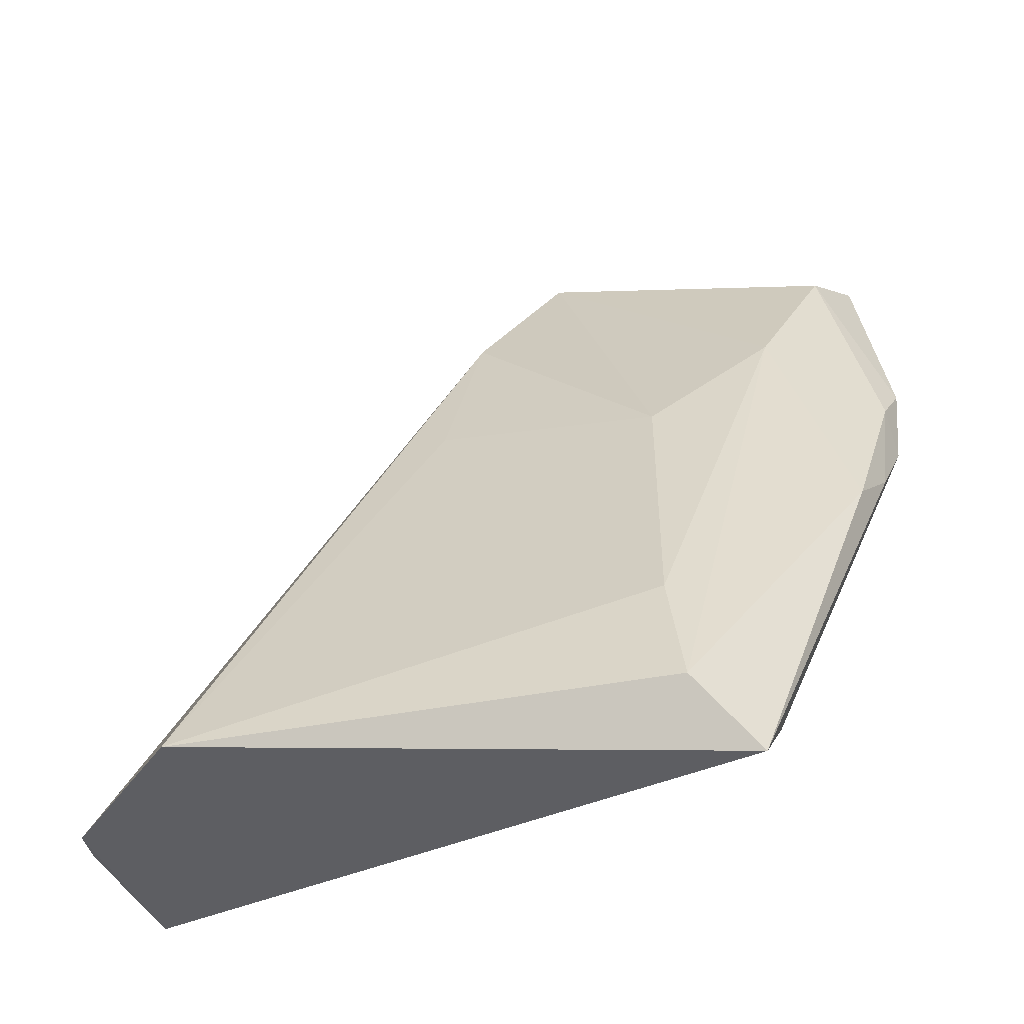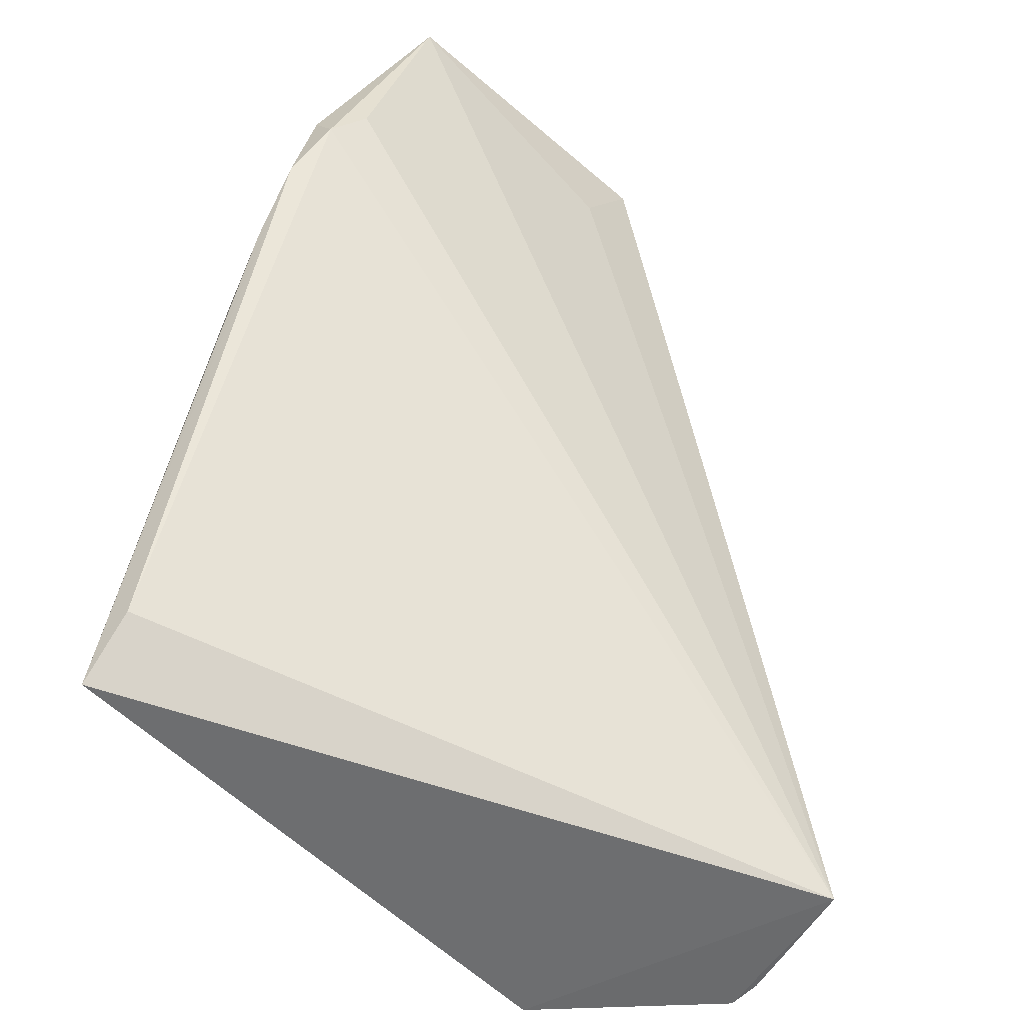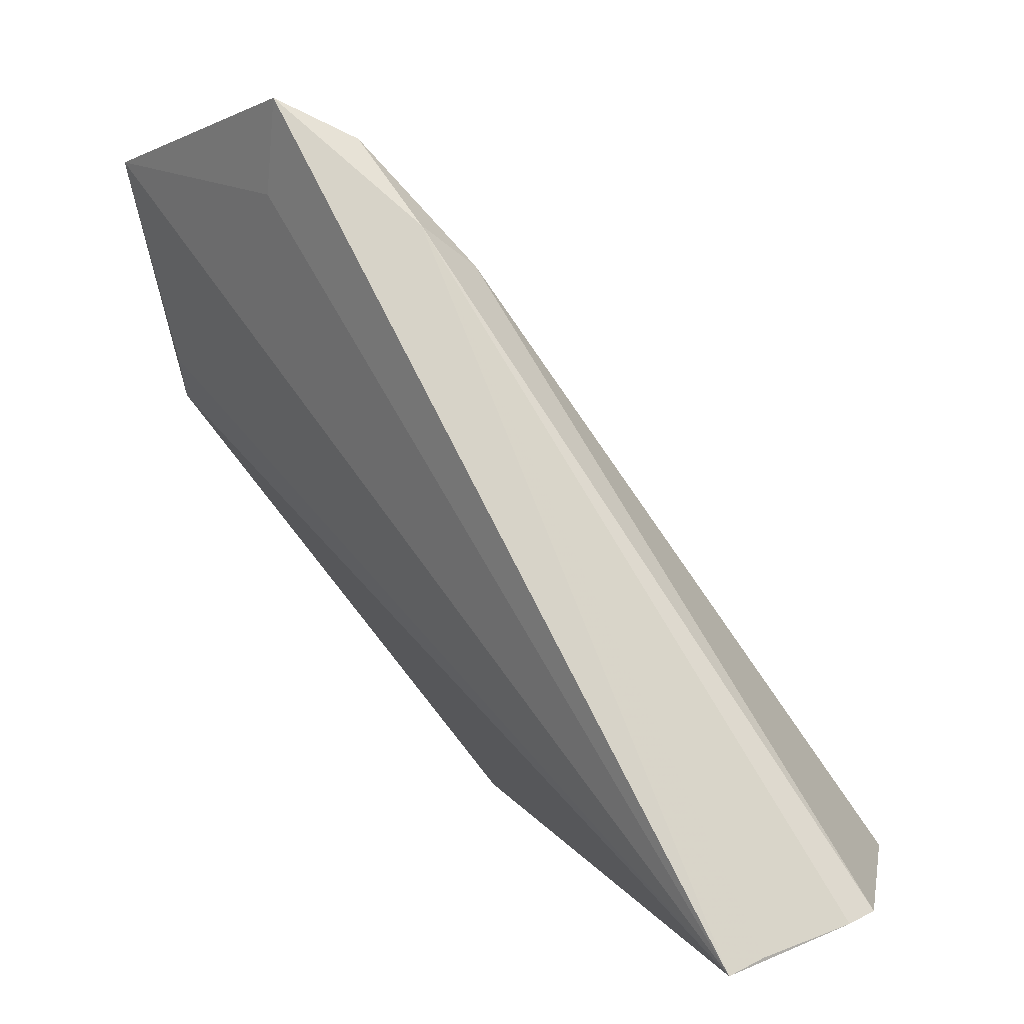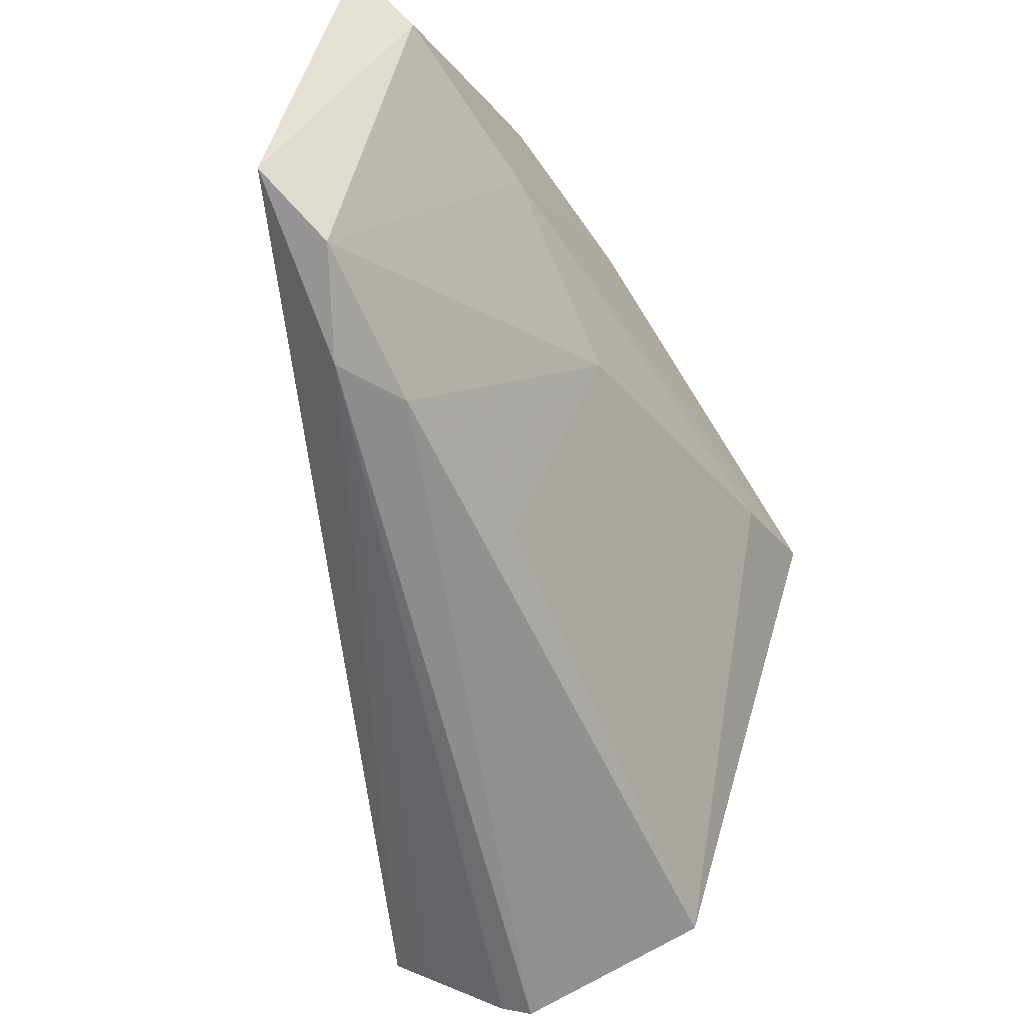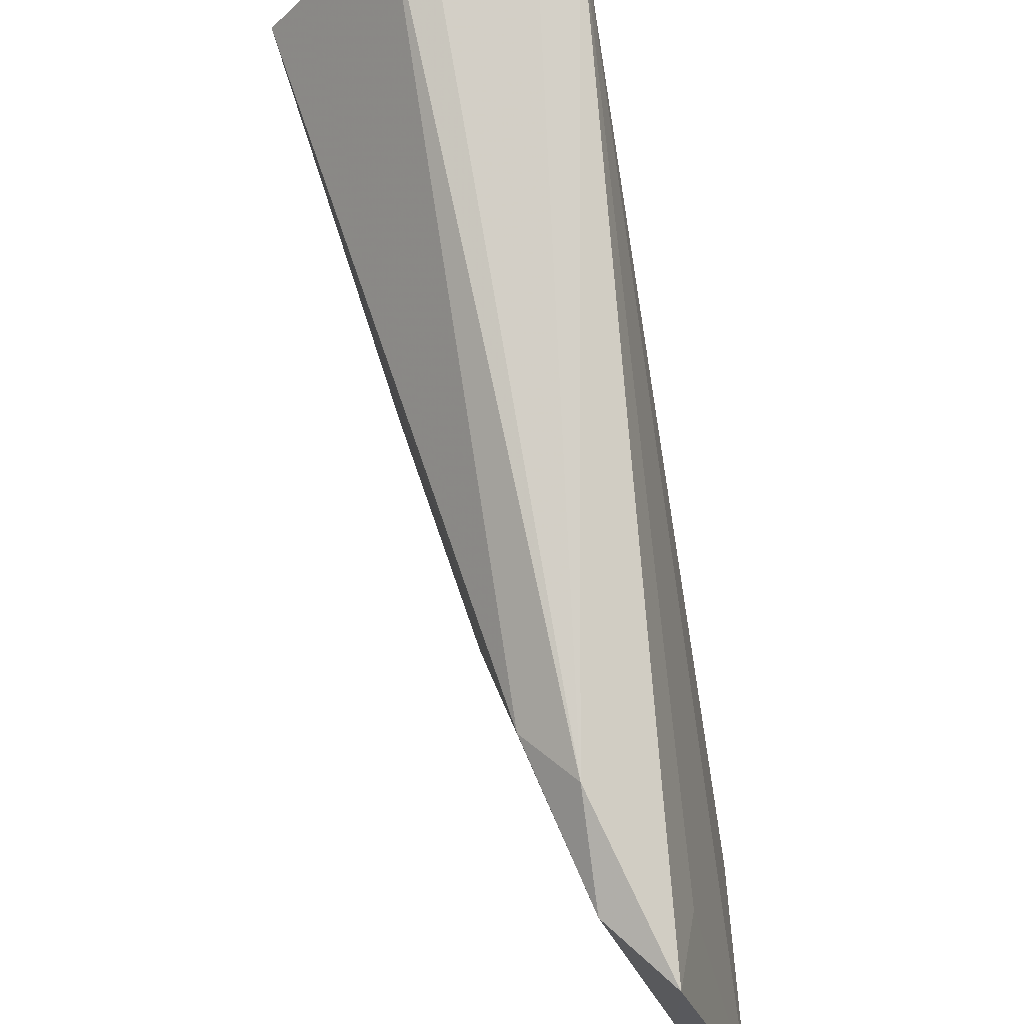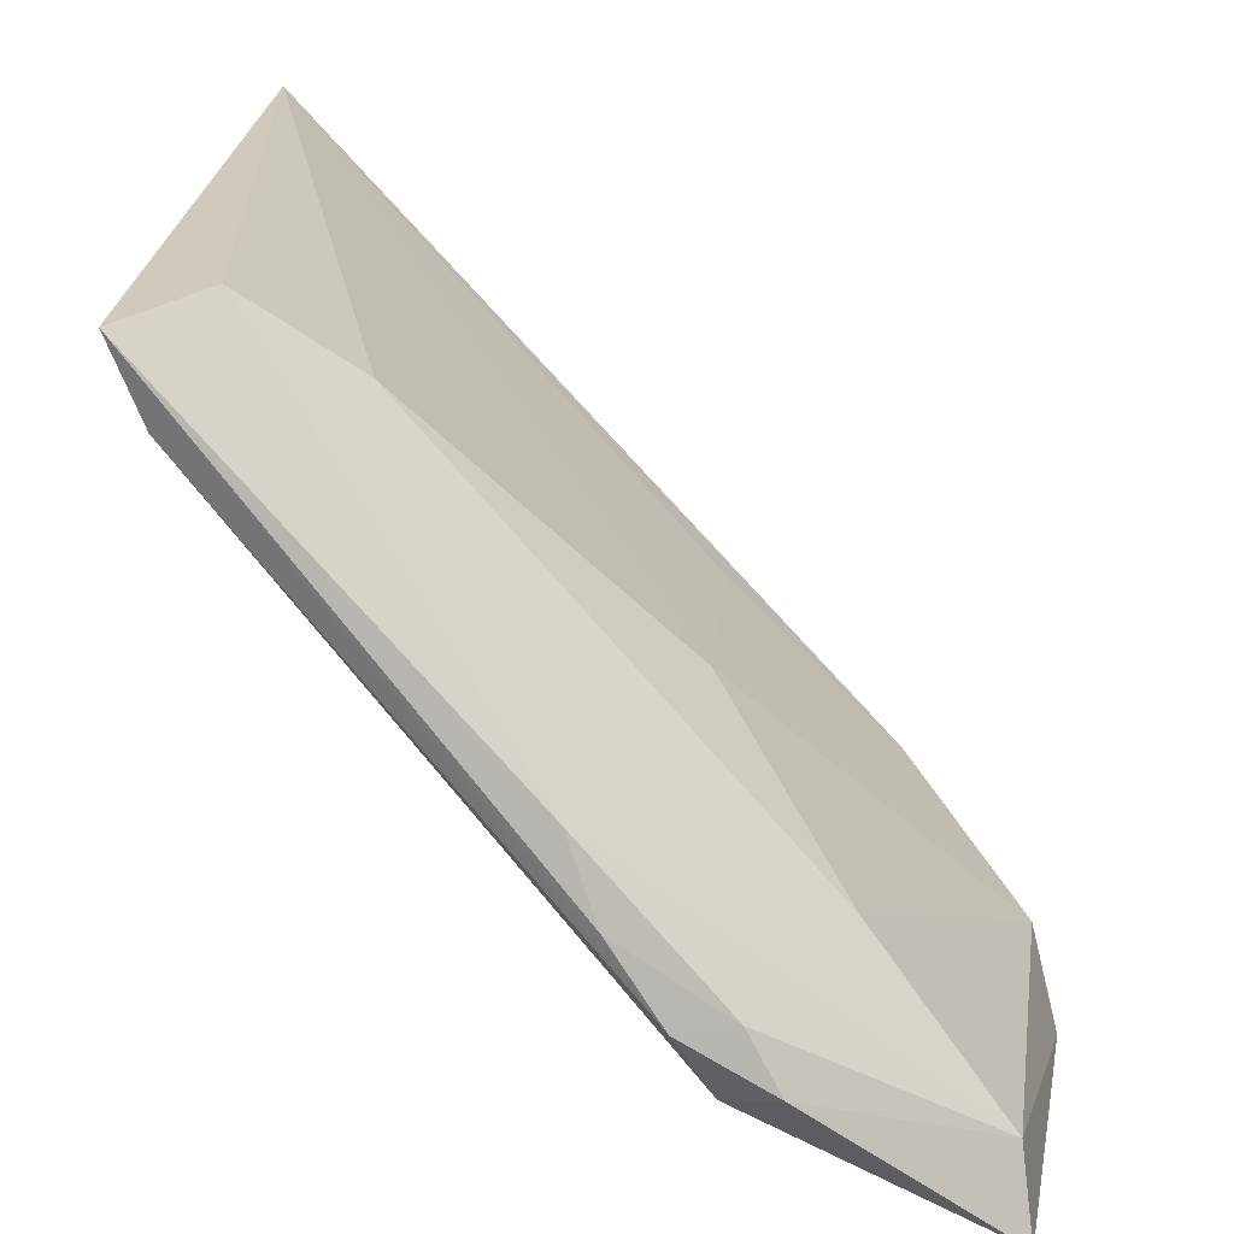
<metadata>
{"format":"obj","ext":"obj","renderer":"f3d","projection":"perspective","resolution":1024,"background":"white","views":[{"elev":-26.6,"azim":-64.2,"up":"+Z"},{"elev":-68.2,"azim":62.0,"up":"+Z"},{"elev":2.8,"azim":155.0,"up":"+Z"},{"elev":58.9,"azim":-151.3,"up":"+Z"},{"elev":60.2,"azim":15.5,"up":"+Y"},{"elev":-77.7,"azim":-101.9,"up":"+Y"}]}
</metadata>
<code>
v -0.02199 0.02136 0.0553
v -0.02133 0.0186 0.05491
v -0.02207 0.02095 0.05442
v -0.02502 0.02476 0.04735
v -0.0267 0.01863 0.04827
v -0.02464 0.0197 0.05197
v -0.02217 0.01801 0.05249
v -0.02205 0.01876 0.05468
v -0.0277 0.02311 0.04802
v -0.02573 0.01817 0.04804
v -0.02199 0.0183 0.05287
v -0.02332 0.01895 0.05327
v -0.02278 0.02154 0.05493
v -0.02275 0.01789 0.05254
v -0.02625 0.01899 0.04933
v -0.02635 0.01809 0.04762
v -0.02381 0.02199 0.05372
v -0.02317 0.02216 0.05408
v -0.02229 0.01788 0.05292
v -0.02383 0.01787 0.05111
v -0.0226 0.01783 0.05207
v -0.02487 0.02188 0.0521
v -0.02659 0.02468 0.04777
v -0.02319 0.01782 0.0515
v -0.02628 0.02475 0.0477
v -0.02538 0.02476 0.04748
f 1 2 3
f 1 3 4
f 3 2 4
f 8 2 1
f 10 4 7
f 11 7 4
f 11 4 2
f 11 2 7
f 13 8 1
f 13 12 8
f 13 6 12
f 15 9 5
f 15 6 9
f 15 12 6
f 15 5 12
f 16 9 4
f 16 4 10
f 16 5 9
f 17 6 13
f 18 13 1
f 18 1 4
f 18 17 13
f 19 7 2
f 19 2 8
f 19 8 14
f 20 12 5
f 20 5 16
f 20 14 8
f 20 8 12
f 21 16 10
f 21 10 7
f 21 7 19
f 21 19 14
f 22 17 9
f 22 9 6
f 22 6 17
f 23 4 9
f 23 9 17
f 23 17 18
f 24 20 16
f 24 16 21
f 24 21 14
f 24 14 20
f 25 23 18
f 25 4 23
f 26 25 18
f 26 18 4
f 26 4 25

</code>
